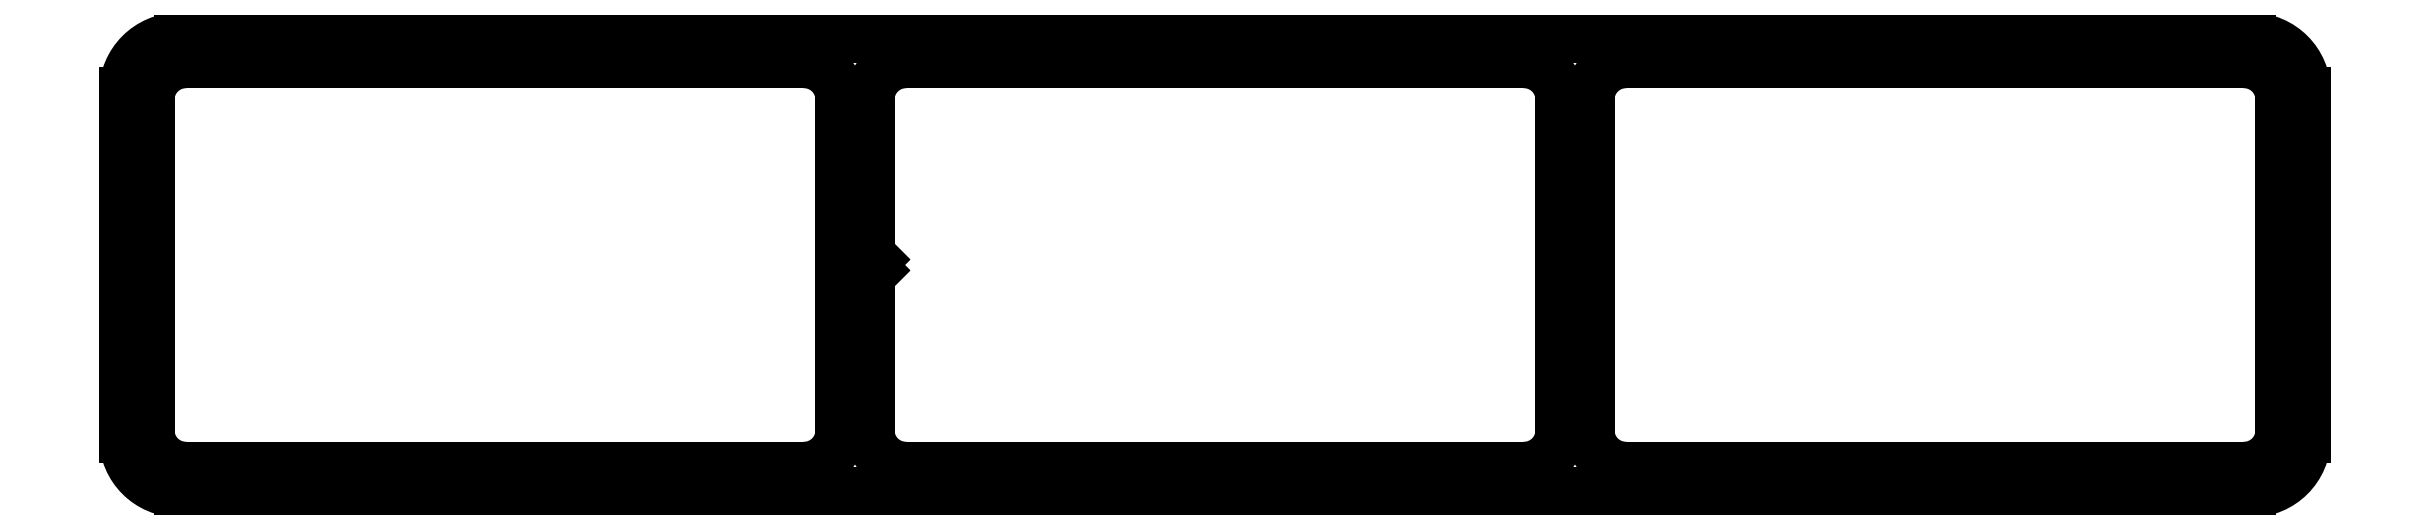
<metadata>
{"format":"dxf","ext":"dxf","renderer":"ezdxf+matplotlib","layout":"modelspace","background":"white","min_lineweight":24,"dpi":150}
</metadata>
<code>
0
SECTION
2
ENTITIES
0
LINE
8
0
10
1448
20
1893
30
0
11
1448
21
1893
31
0
0
LINE
8
0
10
1448
20
1893
30
0
11
1448
21
1902
31
0
0
ARC
8
0
10
1450
20
1902
30
0
40
2
50
90
51
180
0
LINE
8
0
10
1450
20
1904
30
0
11
1484
21
1904
31
0
0
ARC
8
0
10
1484
20
1902
30
0
40
2
50
0
51
90
0
LINE
8
0
10
1486
20
1902
30
0
11
1486
21
1884
31
0
0
ARC
8
0
10
1484
20
1884
30
0
40
2
50
270
51
0
0
LINE
8
0
10
1484
20
1882
30
0
11
1450
21
1882
31
0
0
ARC
8
0
10
1450
20
1884
30
0
40
2
50
180
51
270
0
LINE
8
0
10
1448
20
1884
30
0
11
1448
21
1892
31
0
0
LINE
8
0
10
1448
20
1892
30
0
11
1448
21
1893
31
0
0
LINE
8
0
10
1448
20
1893
30
0
11
1448
21
1893
31
0
0
LINE
8
0
10
1448
20
1893
30
0
11
1448
21
1893
31
0
0
ARC
8
0
10
1410
20
1902
30
0
40
3
50
90
51
180
0
LINE
8
0
10
1410
20
1905
30
0
11
1524
21
1905
31
0
0
ARC
8
0
10
1524
20
1902
30
0
40
3
50
0
51
90
0
LINE
8
0
10
1527
20
1902
30
0
11
1527
21
1883
31
0
0
ARC
8
0
10
1524
20
1883
30
0
40
3
50
270
51
0
0
LINE
8
0
10
1524
20
1880
30
0
11
1410
21
1880
31
0
0
ARC
8
0
10
1410
20
1883
30
0
40
3
50
180
51
270
0
LINE
8
0
10
1407
20
1883
30
0
11
1407
21
1902
31
0
0
ARC
8
0
10
1410
20
1884
30
0
40
2
50
180
51
270
0
LINE
8
0
10
1408
20
1884
30
0
11
1408
21
1902
31
0
0
ARC
8
0
10
1410
20
1902
30
0
40
2
50
90
51
180
0
LINE
8
0
10
1410
20
1904
30
0
11
1444
21
1904
31
0
0
ARC
8
0
10
1444
20
1902
30
0
40
2
50
0
51
90
0
LINE
8
0
10
1446
20
1902
30
0
11
1446
21
1884
31
0
0
ARC
8
0
10
1444
20
1884
30
0
40
2
50
270
51
0
0
LINE
8
0
10
1444
20
1882
30
0
11
1410
21
1882
31
0
0
ARC
8
0
10
1489
20
1884
30
0
40
2
50
180
51
270
0
LINE
8
0
10
1487
20
1884
30
0
11
1487
21
1902
31
0
0
ARC
8
0
10
1489
20
1902
30
0
40
2
50
90
51
180
0
LINE
8
0
10
1489
20
1904
30
0
11
1523
21
1904
31
0
0
ARC
8
0
10
1523
20
1902
30
0
40
2
50
0
51
90
0
LINE
8
0
10
1525
20
1902
30
0
11
1525
21
1884
31
0
0
ARC
8
0
10
1523
20
1884
30
0
40
2
50
270
51
0
0
LINE
8
0
10
1523
20
1882
30
0
11
1489
21
1882
31
0
0
ENDSEC
0
EOF

</code>
